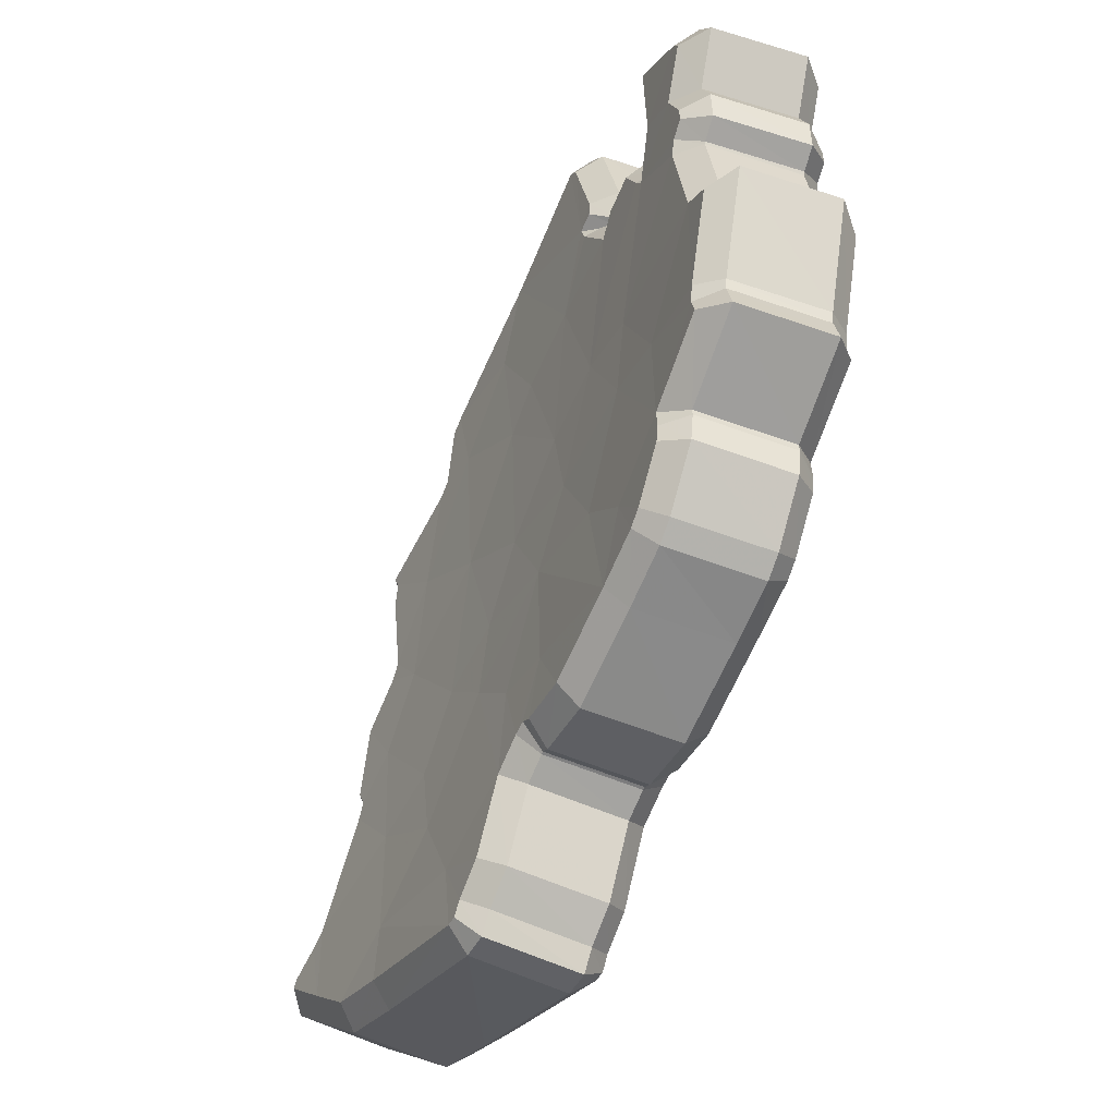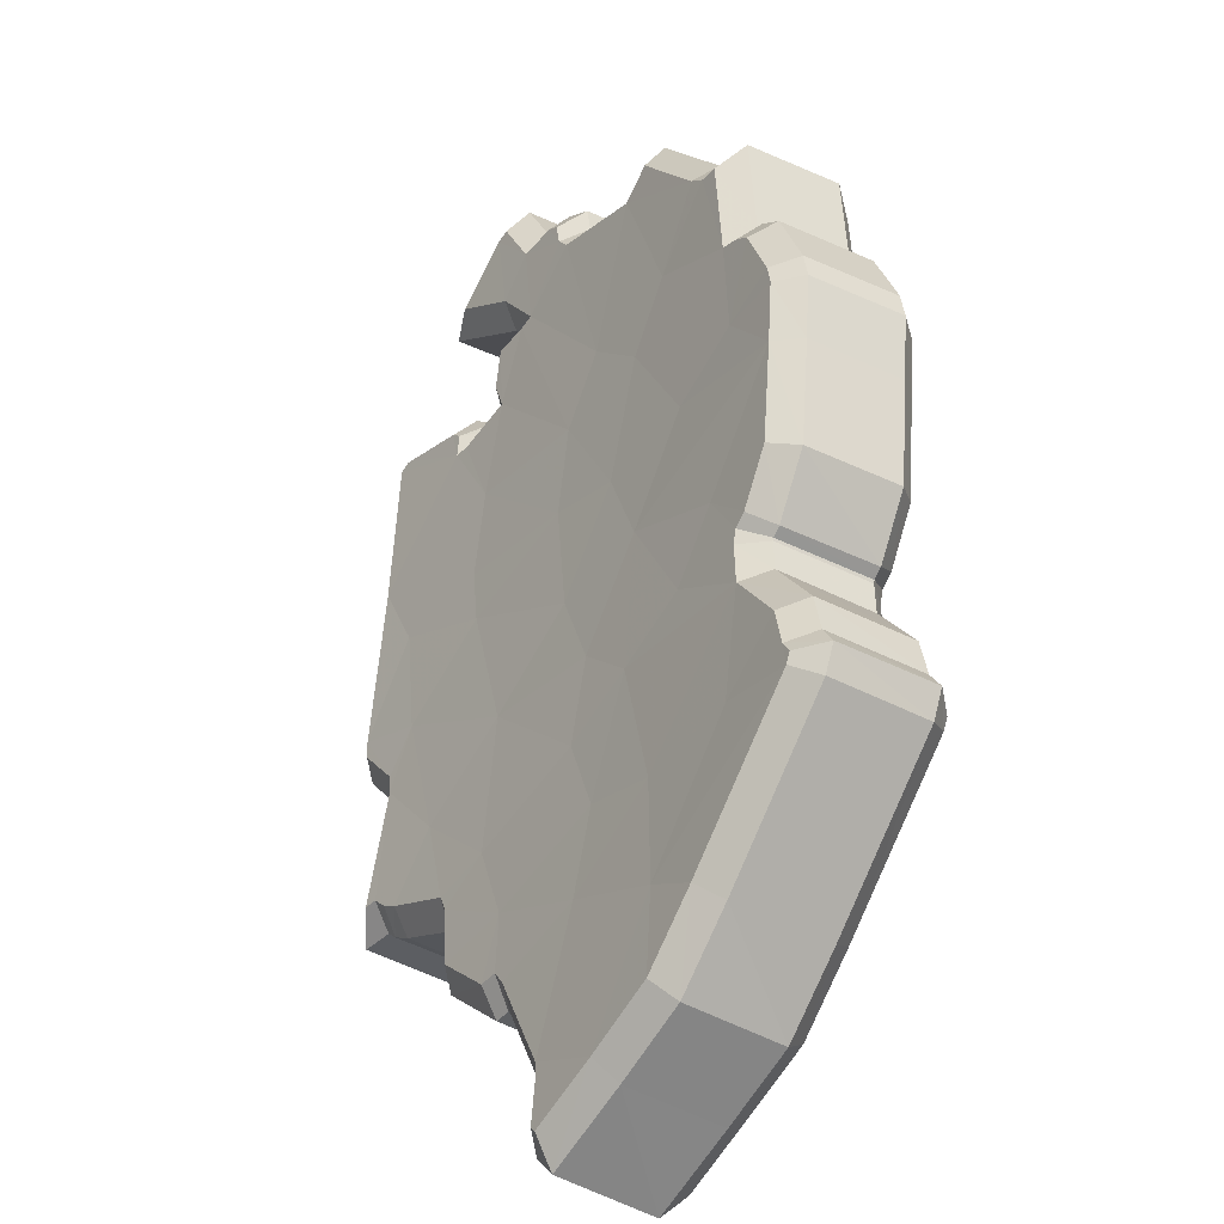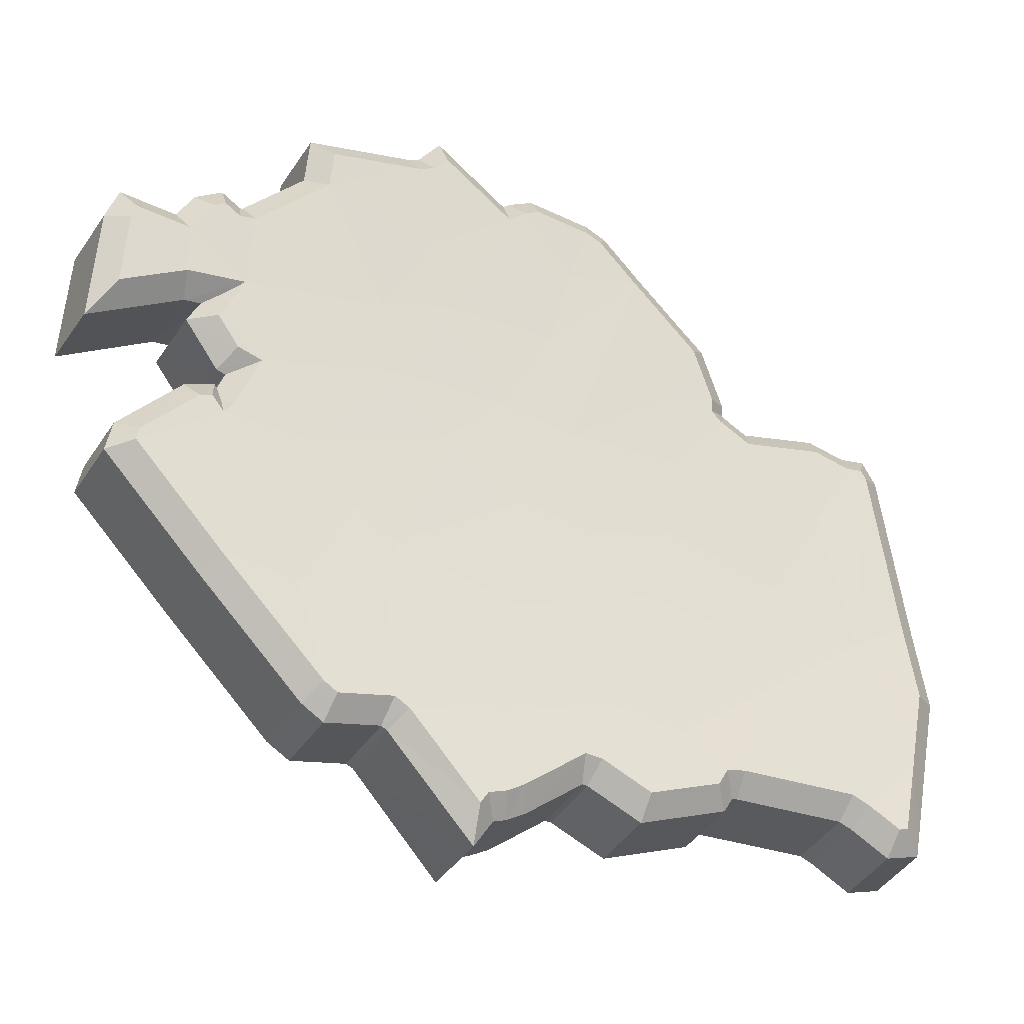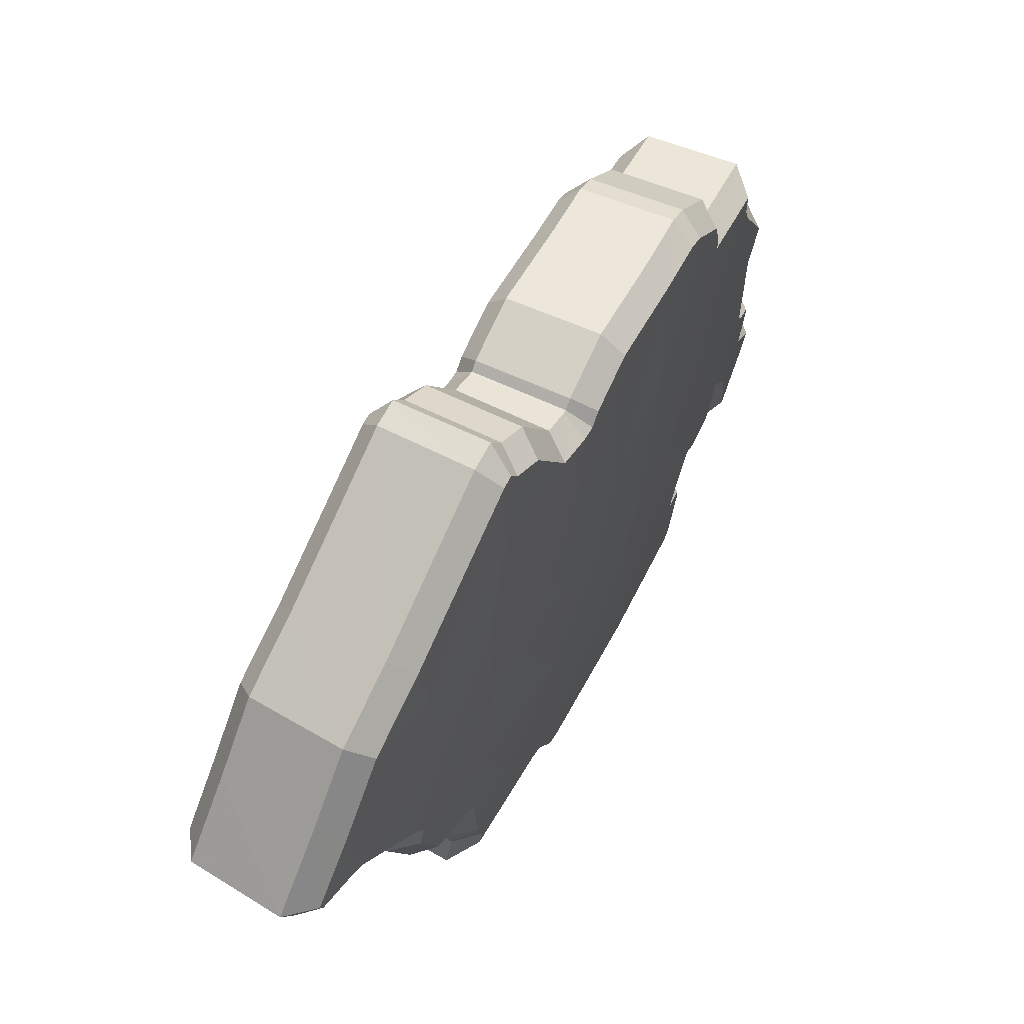
<metadata>
{"format":"obj","ext":"obj","renderer":"f3d","projection":"perspective","resolution":1024,"background":"white","views":[{"elev":59.0,"azim":1.1,"up":"+Z"},{"elev":11.0,"azim":-31.1,"up":"+Z"},{"elev":0.3,"azim":-119.4,"up":"+Z"},{"elev":-6.5,"azim":6.6,"up":"+Z"}]}
</metadata>
<code>
o Tanzania
v 0.6216 -0.05042 -0.2798
v 0.6226 -0.0296 -0.2803
v 0.6262 -0.04521 -0.2703
v 0.59 -0.09998 -0.3306
v 0.5945 -0.08449 -0.3268
v 0.5992 -0.09217 -0.316
v 0.6378 -0.04032 -0.2424
v 0.6303 -0.04519 -0.2605
v 0.6361 -0.02789 -0.2484
v 0.6122 -0.08181 -0.293
v 0.6047 -0.08691 -0.3069
v 0.6081 -0.07647 -0.3028
v 0.6324 -0.02472 -0.2578
v 0.618 -0.03475 -0.2897
v 0.6159 -0.01419 -0.2956
v 0.6133 -0.07128 -0.2935
v 0.62 -0.07138 -0.2791
v 0.6245 -0.01793 -0.2768
v 0.623 -0.00481 -0.2806
v 0.6155 -0.09976 -0.2805
v 0.6058 -0.0974 -0.3016
v 0.599 -0.06084 -0.3236
v 0.598 -0.05045 -0.3272
v 0.603 -0.05035 -0.3178
v 0.6333 -0.01609 -0.2563
v 0.6357 -0.01752 -0.2501
v 0.5985 -0.07647 -0.3214
v 0.6019 -0.06604 -0.3172
v 0.5983 -0.0633 -0.3244
v 0.6336 -0.05573 -0.2504
v 0.638 -0.05522 -0.2391
v 0.6312 -0.08294 -0.2494
v 0.628 -0.08718 -0.2558
v 0.6298 -0.07657 -0.2547
v 0.6363 -0.008953 -0.2489
v 0.6087 -0.03479 -0.3088
v 0.6071 -0.02503 -0.3127
v 0.6138 -0.02431 -0.2995
v 0.6277 -0.02527 -0.2691
v 0.6318 -0.02341 -0.2596
v 0.6363 -0.02536 -0.248
v 0.6205 -0.0869 -0.2736
v 0.5951 -0.06922 -0.3291
v 0.6379 -0.05802 -0.2388
v 0.634 -0.06857 -0.2464
v 0.634 -0.07371 -0.2449
v 0.632 -0.08095 -0.2478
v 0.609 -0.1079 -0.2916
v 0.637 -0.02167 -0.2466
v 0.5903 -0.1109 -0.3266
v 0.5997 -0.1078 -0.3103
v 0.6099 -0.1177 -0.2858
v 0.5995 -0.1161 -0.3078
v 0.6164 -0.06083 -0.2891
v 0.623 -0.0609 -0.2747
v 0.6099 -0.05561 -0.3036
v 0.6155 -0.04004 -0.2945
v 0.6327 -0.005801 -0.2581
v 0.5888 -0.102 -0.3322
v 0.6236 -0.00558 -0.2792
v 0.6257 -0.01483 -0.2744
v 0.6382 -0.06023 -0.2374
v 0.6305 -0.01981 -0.2628
v 0.6132 -0.1105 -0.2816
v 0.6341 -0.07132 -0.2452
v 0.6263 -0.07144 -0.2646
v 0.6296 -0.05576 -0.2603
v 0.6395 -0.04205 -0.2376
v 0.5942 -0.07974 -0.3284
v 0.6177 -0.09594 -0.277
v 0.6161 -0.08701 -0.2833
v 0.6227 -0.09435 -0.266
v 0.6194 -0.09551 -0.2733
v 0.6286 -0.02193 -0.2671
v 0.598 -0.04498 -0.3278
v 0.5861 -0.1066 -0.3356
v 0.6371 -0.02349 -0.2462
v 0.6055 -0.0348 -0.3151
v 0.6062 -0.02674 -0.3143
v 0.6257 -0.01668 -0.2743
v 0.5975 -0.04337 -0.329
v 0.6045 -0.0367 -0.3167
v 0.6369 -0.0101 -0.2475
v 0.595 -0.08179 -0.3266
v 0.6251 -0.01991 -0.2754
v 0.6186 -0.09496 -0.2753
v 0.5944 -0.1153 -0.3176
v 0.6112 -0.115 -0.2841
v 0.6107 -0.1173 -0.2844
v 0.5979 -0.04781 -0.3276
v 0.5863 -0.1054 -0.3356
v 0.608 -0.04403 -0.2624
v 0.6046 -0.02883 -0.2721
v 0.6036 -0.04908 -0.2717
v 0.5819 -0.08955 -0.3068
v 0.5772 -0.082 -0.3175
v 0.5728 -0.09712 -0.3212
v 0.6177 -0.02705 -0.241
v 0.612 -0.04406 -0.253
v 0.6193 -0.03914 -0.2353
v 0.5905 -0.07437 -0.2939
v 0.5872 -0.0845 -0.298
v 0.5945 -0.07946 -0.2845
v 0.6141 -0.02393 -0.2503
v 0.598 -0.01375 -0.2871
v 0.6001 -0.03387 -0.2814
v 0.602 -0.06935 -0.271
v 0.5955 -0.06932 -0.285
v 0.605 -0.004525 -0.2724
v 0.6065 -0.01753 -0.2686
v 0.5883 -0.09465 -0.2929
v 0.5978 -0.09703 -0.2722
v 0.5855 -0.04899 -0.3086
v 0.5806 -0.04909 -0.3178
v 0.5816 -0.05921 -0.3143
v 0.6173 -0.01709 -0.2428
v 0.6149 -0.01574 -0.2489
v 0.5844 -0.0642 -0.3081
v 0.5811 -0.07433 -0.3121
v 0.581 -0.06144 -0.3151
v 0.6196 -0.05378 -0.232
v 0.6152 -0.05421 -0.2432
v 0.6116 -0.07448 -0.2473
v 0.6099 -0.08489 -0.2482
v 0.6129 -0.08068 -0.242
v 0.6179 -0.008713 -0.2416
v 0.596 -0.02373 -0.2908
v 0.5895 -0.02435 -0.3038
v 0.5911 -0.03382 -0.2999
v 0.6135 -0.02259 -0.2519
v 0.6095 -0.02445 -0.2613
v 0.6179 -0.02477 -0.2407
v 0.6025 -0.08457 -0.2657
v 0.5778 -0.06724 -0.3196
v 0.6156 -0.06674 -0.2391
v 0.6194 -0.05636 -0.2317
v 0.6137 -0.07878 -0.2406
v 0.6157 -0.07165 -0.2377
v 0.5914 -0.1048 -0.2831
v 0.6185 -0.02113 -0.2394
v 0.5731 -0.108 -0.3173
v 0.582 -0.1129 -0.299
v 0.5923 -0.1144 -0.2774
v 0.5823 -0.1048 -0.3013
v 0.6049 -0.05922 -0.2667
v 0.5986 -0.05919 -0.2807
v 0.5977 -0.03892 -0.2859
v 0.5922 -0.05409 -0.2947
v 0.6143 -0.005609 -0.2507
v 0.5717 -0.09903 -0.3227
v 0.6076 -0.01456 -0.2663
v 0.6056 -0.005313 -0.271
v 0.6198 -0.0585 -0.2303
v 0.6123 -0.01918 -0.2551
v 0.5955 -0.1075 -0.2733
v 0.6158 -0.0693 -0.238
v 0.6114 -0.05419 -0.2527
v 0.6081 -0.06939 -0.2569
v 0.621 -0.04075 -0.2306
v 0.577 -0.07761 -0.3189
v 0.5983 -0.08455 -0.275
v 0.5998 -0.09335 -0.2688
v 0.6014 -0.09294 -0.2654
v 0.6047 -0.09191 -0.2583
v 0.6104 -0.02124 -0.2595
v 0.5806 -0.04384 -0.3185
v 0.569 -0.1036 -0.3259
v 0.6186 -0.02292 -0.239
v 0.5886 -0.02592 -0.3053
v 0.5879 -0.03383 -0.306
v 0.6076 -0.01632 -0.2663
v 0.587 -0.03554 -0.3076
v 0.5801 -0.04233 -0.3196
v 0.6184 -0.009831 -0.2402
v 0.5777 -0.07949 -0.3172
v 0.607 -0.0193 -0.2674
v 0.6007 -0.09243 -0.2673
v 0.5772 -0.1123 -0.3084
v 0.593 -0.114 -0.2761
v 0.5936 -0.1119 -0.2758
v 0.5805 -0.04656 -0.3184
v 0.5692 -0.1024 -0.3259
v 0.5861 -0.0979 -0.3315
v 0.5903 -0.08331 -0.3279
v 0.5744 -0.09594 -0.3251
v 0.5785 -0.08161 -0.3215
v 0.6343 -0.02726 -0.2442
v 0.6357 -0.03764 -0.2393
v 0.6217 -0.02668 -0.2392
v 0.6231 -0.03683 -0.2344
v 0.6124 -0.01147 -0.2956
v 0.62 -0.00131 -0.2794
v 0.6002 -0.01117 -0.2898
v 0.6077 -0.001118 -0.2737
v 0.5946 -0.06044 -0.3249
v 0.5937 -0.05107 -0.3282
v 0.5827 -0.05933 -0.3186
v 0.5818 -0.05013 -0.3218
v 0.6289 -0.01916 -0.2585
v 0.6291 -0.01603 -0.2579
v 0.6163 -0.01863 -0.2534
v 0.6165 -0.01579 -0.2529
v 0.6287 -0.08489 -0.2462
v 0.6254 -0.08937 -0.2529
v 0.6162 -0.08334 -0.2412
v 0.613 -0.0878 -0.2477
v 0.5909 -0.06772 -0.3303
v 0.5944 -0.06129 -0.3252
v 0.5791 -0.06636 -0.3238
v 0.5825 -0.06002 -0.3188
v 0.6321 -0.0739 -0.2408
v 0.6298 -0.08226 -0.2442
v 0.6195 -0.07249 -0.2358
v 0.6172 -0.08078 -0.2392
v 0.634 -0.01681 -0.2456
v 0.635 -0.02014 -0.2429
v 0.6214 -0.01653 -0.2406
v 0.6224 -0.01977 -0.2379
v 0.6067 -0.1202 -0.2839
v 0.5961 -0.1186 -0.3063
v 0.5947 -0.1179 -0.2781
v 0.5841 -0.1164 -0.3002
v 0.6282 -0.001336 -0.2605
v 0.6157 -0.001209 -0.2555
v 0.6338 -0.006165 -0.2464
v 0.6212 -0.006003 -0.2414
v 0.5852 -0.09934 -0.3326
v 0.5735 -0.09729 -0.3261
v 0.6216 -0.003251 -0.2758
v 0.6239 -0.01398 -0.2703
v 0.6093 -0.00307 -0.2702
v 0.6116 -0.01379 -0.2648
v 0.6366 -0.0605 -0.2324
v 0.6322 -0.06914 -0.2417
v 0.624 -0.05931 -0.2276
v 0.6197 -0.06788 -0.2368
v 0.636 -0.05672 -0.2349
v 0.6234 -0.05559 -0.2301
v 0.6279 -0.0161 -0.2609
v 0.6296 -0.02098 -0.2565
v 0.6154 -0.01567 -0.2557
v 0.6171 -0.02042 -0.2513
v 0.6136 -0.1008 -0.2765
v 0.6114 -0.1112 -0.2775
v 0.6014 -0.09896 -0.2708
v 0.5992 -0.1092 -0.2719
v 0.6323 -0.07022 -0.2413
v 0.6197 -0.06883 -0.2364
v 0.6035 -0.02243 -0.3128
v 0.5914 -0.02197 -0.3067
v 0.6378 -0.03974 -0.2333
v 0.6251 -0.03885 -0.2285
v 0.6361 -0.05508 -0.2351
v 0.6234 -0.0541 -0.2302
v 0.5898 -0.08064 -0.3294
v 0.578 -0.07919 -0.3229
v 0.6152 -0.09798 -0.2739
v 0.603 -0.09621 -0.2683
v 0.6199 -0.09685 -0.2636
v 0.616 -0.09815 -0.272
v 0.6075 -0.09518 -0.2583
v 0.6037 -0.09639 -0.2666
v 0.6249 -0.0194 -0.2678
v 0.6124 -0.01893 -0.2626
v 0.6246 -0.02066 -0.2686
v 0.6121 -0.02009 -0.2633
v 0.5865 -0.1132 -0.326
v 0.5814 -0.108 -0.3366
v 0.5748 -0.1112 -0.3196
v 0.5698 -0.1059 -0.33
v 0.6352 -0.02438 -0.2419
v 0.6226 -0.02399 -0.237
v 0.6343 -0.02671 -0.2441
v 0.6217 -0.02631 -0.2392
v 0.6013 -0.03318 -0.3162
v 0.6021 -0.02508 -0.3154
v 0.5893 -0.03252 -0.31
v 0.59 -0.02453 -0.3093
v 0.6239 -0.01852 -0.2701
v 0.6115 -0.01828 -0.2646
v 0.6235 -0.01902 -0.2712
v 0.6112 -0.01875 -0.2656
v 0.5924 -0.04219 -0.3318
v 0.6009 -0.03398 -0.3169
v 0.5804 -0.04148 -0.3253
v 0.5889 -0.03319 -0.3106
v 0.5937 -0.04591 -0.3289
v 0.5817 -0.04513 -0.3225
v 0.6352 -0.008995 -0.2428
v 0.6226 -0.008811 -0.2379
v 0.5905 -0.08241 -0.3278
v 0.5786 -0.08084 -0.3214
v 0.6231 -0.01767 -0.2721
v 0.6107 -0.01726 -0.2666
v 0.6154 -0.09777 -0.2735
v 0.6032 -0.09602 -0.268
v 0.5908 -0.1178 -0.3166
v 0.579 -0.1157 -0.3102
v 0.6094 -0.1158 -0.2801
v 0.6085 -0.1191 -0.2806
v 0.5973 -0.1136 -0.2744
v 0.5964 -0.1168 -0.2749
v 0.5936 -0.04795 -0.3288
v 0.5817 -0.04709 -0.3225
v 0.5822 -0.1034 -0.3367
v 0.5706 -0.1014 -0.3301
f 1 2 3
f 4 5 6
f 7 8 9
f 10 11 12
f 8 13 9
f 2 14 15
f 10 16 17
f 18 15 19
f 20 21 10
f 22 23 24
f 13 25 26
f 11 27 28
f 2 15 18
f 27 29 28
f 28 22 24
f 30 7 31
f 32 33 34
f 26 25 35
f 36 37 38
f 3 39 40
f 41 13 26
f 42 17 33
f 27 43 29
f 44 45 30
f 46 47 34
f 48 21 20
f 26 49 41
f 50 4 6
f 51 52 53
f 17 54 55
f 56 36 57
f 25 58 35
f 50 59 4
f 60 61 18
f 62 45 44
f 39 63 40
f 48 20 64
f 45 65 34
f 66 55 67
f 34 67 45
f 15 38 37
f 54 57 1
f 1 14 2
f 7 68 31
f 27 69 43
f 70 20 71
f 72 73 42
f 11 28 12
f 54 56 57
f 51 50 6
f 21 11 10
f 56 24 36
f 74 63 39
f 30 8 7
f 55 3 67
f 75 24 23
f 19 60 18
f 51 48 52
f 76 59 50
f 17 55 66
f 33 17 66
f 49 77 41
f 78 79 37
f 9 13 41
f 29 22 28
f 61 80 18
f 28 24 56
f 12 28 56
f 81 82 75
f 26 35 83
f 5 84 6
f 2 85 39
f 3 2 39
f 24 82 36
f 24 75 82
f 30 31 44
f 16 56 54
f 17 16 54
f 86 70 42
f 51 6 21
f 48 51 21
f 20 10 71
f 71 10 17
f 6 11 21
f 6 27 11
f 57 36 38
f 1 57 14
f 32 34 47
f 87 50 51
f 88 89 52
f 2 18 85
f 67 3 8
f 8 3 40
f 45 67 30
f 30 67 8
f 33 66 34
f 34 66 67
f 55 1 3
f 55 54 1
f 36 78 37
f 82 78 36
f 73 86 42
f 8 40 13
f 42 70 71
f 42 71 17
f 53 87 51
f 65 46 34
f 14 38 15
f 57 38 14
f 12 56 16
f 10 12 16
f 84 69 27
f 6 84 27
f 72 42 33
f 88 52 48
f 64 88 48
f 23 90 75
f 76 91 59
f 92 93 94
f 95 96 97
f 98 99 100
f 101 102 103
f 98 104 99
f 105 106 93
f 107 108 103
f 109 105 110
f 103 111 112
f 113 114 115
f 116 117 104
f 118 119 102
f 110 105 93
f 118 120 119
f 113 115 118
f 121 100 122
f 123 124 125
f 126 117 116
f 127 128 129
f 130 131 92
f 116 104 132
f 124 107 133
f 120 134 119
f 122 135 136
f 123 137 138
f 112 111 139
f 132 140 116
f 95 97 141
f 142 143 144
f 145 146 107
f 147 129 148
f 126 149 117
f 97 150 141
f 110 151 152
f 136 135 153
f 130 154 131
f 155 112 139
f 123 156 135
f 157 145 158
f 135 157 123
f 128 127 105
f 94 147 146
f 93 106 94
f 121 159 100
f 134 160 119
f 161 112 162
f 133 163 164
f 101 118 102
f 147 148 146
f 95 141 144
f 103 102 111
f 129 113 148
f 131 154 165
f 100 99 122
f 157 92 145
f 114 113 166
f 110 152 109
f 143 139 144
f 141 150 167
f 158 145 107
f 158 107 124
f 132 168 140
f 128 169 170
f 132 104 98
f 118 115 120
f 110 171 151
f 148 113 118
f 148 118 101
f 166 172 173
f 174 126 116
f 95 175 96
f 131 176 93
f 131 93 92
f 129 172 113
f 172 166 113
f 136 121 122
f 146 148 108
f 146 108 107
f 133 162 177
f 111 95 144
f 111 144 139
f 161 103 112
f 107 103 161
f 111 102 95
f 102 119 95
f 127 129 147
f 106 147 94
f 137 123 125
f 144 141 178
f 143 179 180
f 176 110 93
f 99 92 157
f 130 92 99
f 122 157 135
f 99 157 122
f 123 158 124
f 157 158 123
f 92 94 145
f 94 146 145
f 128 170 129
f 129 170 172
f 133 177 163
f 104 130 99
f 161 162 133
f 107 161 133
f 144 178 142
f 123 138 156
f 105 127 106
f 106 127 147
f 108 148 101
f 108 101 103
f 119 160 175
f 119 175 95
f 124 133 164
f 139 143 180
f 139 180 155
f 166 181 114
f 150 182 167
f 183 184 5 4
f 185 186 184 183
f 97 96 186 185
f 187 188 7 9
f 189 190 188 187
f 98 100 190 189
f 191 192 19 15
f 193 194 192 191
f 105 109 194 193
f 195 196 23 22
f 197 198 196 195
f 115 114 198 197
f 199 200 25 13
f 201 202 200 199
f 104 117 202 201
f 203 204 33 32
f 205 206 204 203
f 125 124 206 205
f 207 208 29 43
f 209 210 208 207
f 134 120 210 209
f 211 212 47 46
f 213 214 212 211
f 138 137 214 213
f 215 216 49 26
f 217 218 216 215
f 116 140 218 217
f 219 220 53 52
f 221 222 220 219
f 143 142 222 221
f 200 223 58 25
f 202 224 223 200
f 117 149 224 202
f 223 225 35 58
f 224 226 225 223
f 149 126 226 224
f 227 183 4 59
f 228 185 183 227
f 150 97 185 228
f 229 230 61 60
f 231 232 230 229
f 152 151 232 231
f 233 234 45 62
f 235 236 234 233
f 153 135 236 235
f 237 233 62 44
f 238 235 233 237
f 136 153 235 238
f 239 240 40 63
f 241 242 240 239
f 154 130 242 241
f 243 244 64 20
f 245 246 244 243
f 112 155 246 245
f 234 247 65 45
f 236 248 247 234
f 135 156 248 236
f 249 191 15 37
f 250 193 191 249
f 128 105 193 250
f 188 251 68 7
f 190 252 251 188
f 100 159 252 190
f 251 253 31 68
f 252 254 253 251
f 159 121 254 252
f 255 207 43 69
f 256 209 207 255
f 160 134 209 256
f 257 243 20 70
f 258 245 243 257
f 162 112 245 258
f 259 260 73 72
f 261 262 260 259
f 164 163 262 261
f 263 239 63 74
f 264 241 239 263
f 165 154 241 264
f 265 263 74 39
f 266 264 263 265
f 131 165 264 266
f 192 229 60 19
f 194 231 229 192
f 109 152 231 194
f 267 268 76 50
f 269 270 268 267
f 141 167 270 269
f 216 271 77 49
f 218 272 271 216
f 140 168 272 218
f 271 273 41 77
f 272 274 273 271
f 168 132 274 272
f 275 276 79 78
f 277 278 276 275
f 170 169 278 277
f 276 249 37 79
f 278 250 249 276
f 169 128 250 278
f 273 187 9 41
f 274 189 187 273
f 132 98 189 274
f 208 195 22 29
f 210 197 195 208
f 120 115 197 210
f 230 279 80 61
f 232 280 279 230
f 151 171 280 232
f 279 281 18 80
f 280 282 281 279
f 171 110 282 280
f 283 284 82 81
f 285 286 284 283
f 173 172 286 285
f 287 283 81 75
f 288 285 283 287
f 166 173 285 288
f 225 289 83 35
f 226 290 289 225
f 126 174 290 226
f 289 215 26 83
f 290 217 215 289
f 174 116 217 290
f 184 291 84 5
f 186 292 291 184
f 96 175 292 186
f 293 265 39 85
f 294 266 265 293
f 176 131 266 294
f 253 237 44 31
f 254 238 237 253
f 121 136 238 254
f 295 257 70 86
f 296 258 257 295
f 177 162 258 296
f 212 203 32 47
f 214 205 203 212
f 137 125 205 214
f 297 267 50 87
f 298 269 267 297
f 178 141 269 298
f 299 300 89 88
f 301 302 300 299
f 180 179 302 301
f 300 219 52 89
f 302 221 219 300
f 179 143 221 302
f 281 293 85 18
f 282 294 293 281
f 110 176 294 282
f 284 275 78 82
f 286 277 275 284
f 172 170 277 286
f 260 295 86 73
f 262 296 295 260
f 163 177 296 262
f 240 199 13 40
f 242 201 199 240
f 130 104 201 242
f 220 297 87 53
f 222 298 297 220
f 142 178 298 222
f 247 211 46 65
f 248 213 211 247
f 156 138 213 248
f 291 255 69 84
f 292 256 255 291
f 175 160 256 292
f 204 259 72 33
f 206 261 259 204
f 124 164 261 206
f 244 299 88 64
f 246 301 299 244
f 155 180 301 246
f 196 303 90 23
f 198 304 303 196
f 114 181 304 198
f 303 287 75 90
f 304 288 287 303
f 181 166 288 304
f 268 305 91 76
f 270 306 305 268
f 167 182 306 270
f 305 227 59 91
f 306 228 227 305
f 182 150 228 306

</code>
